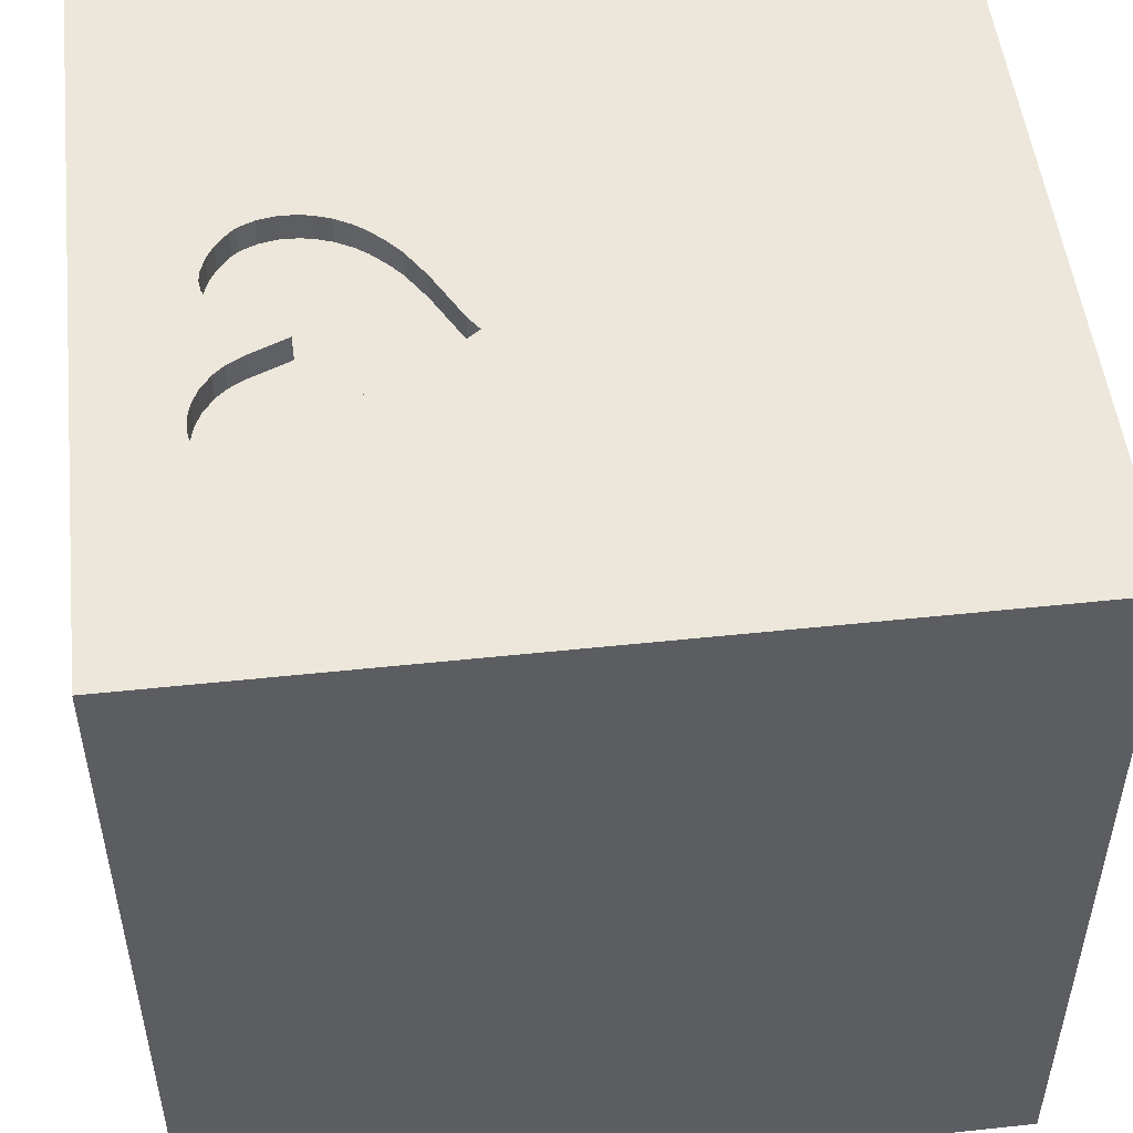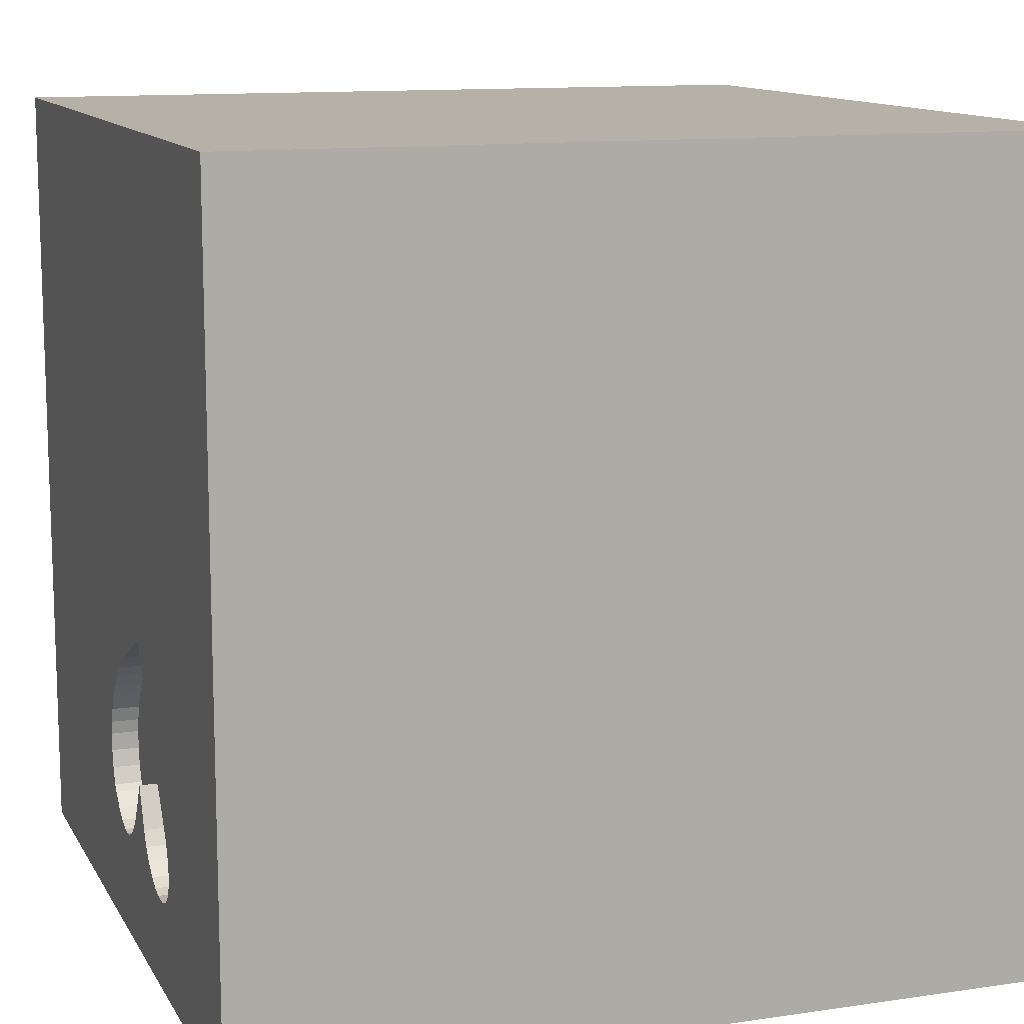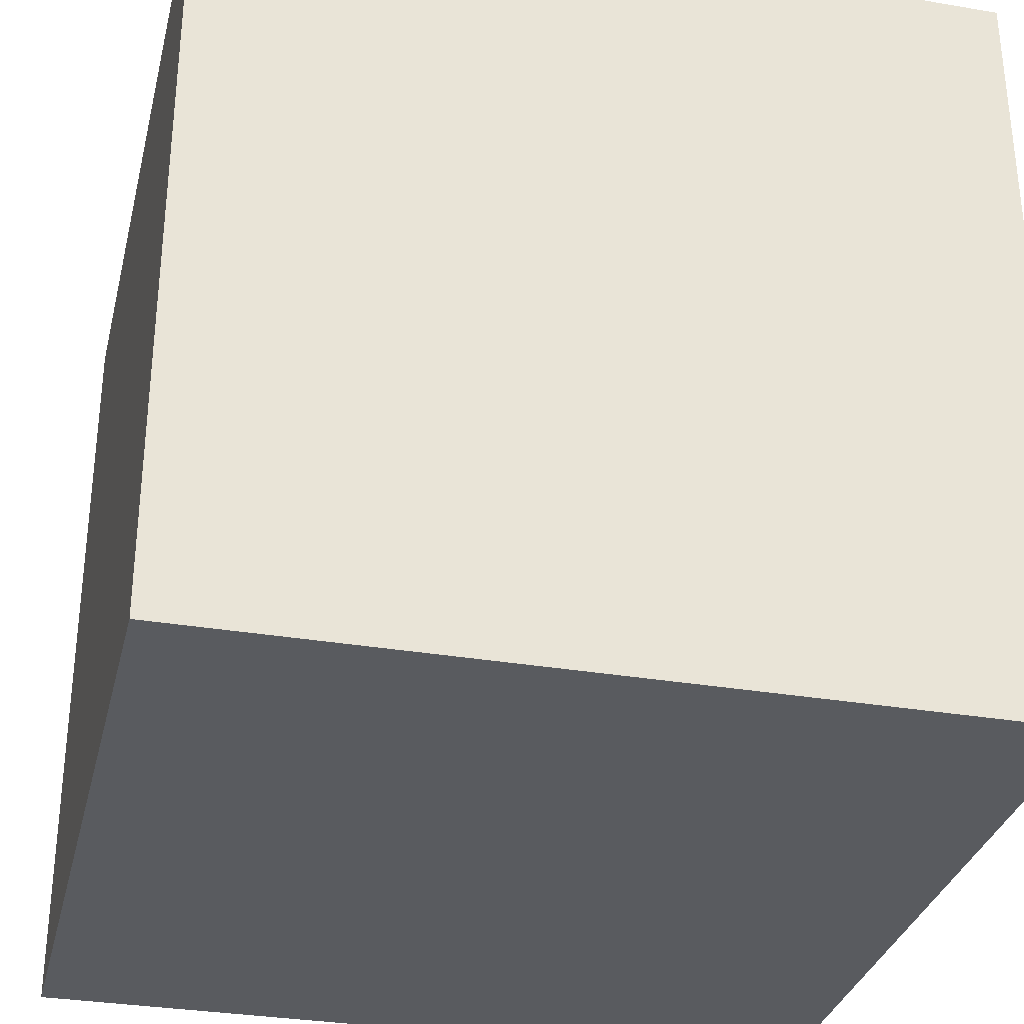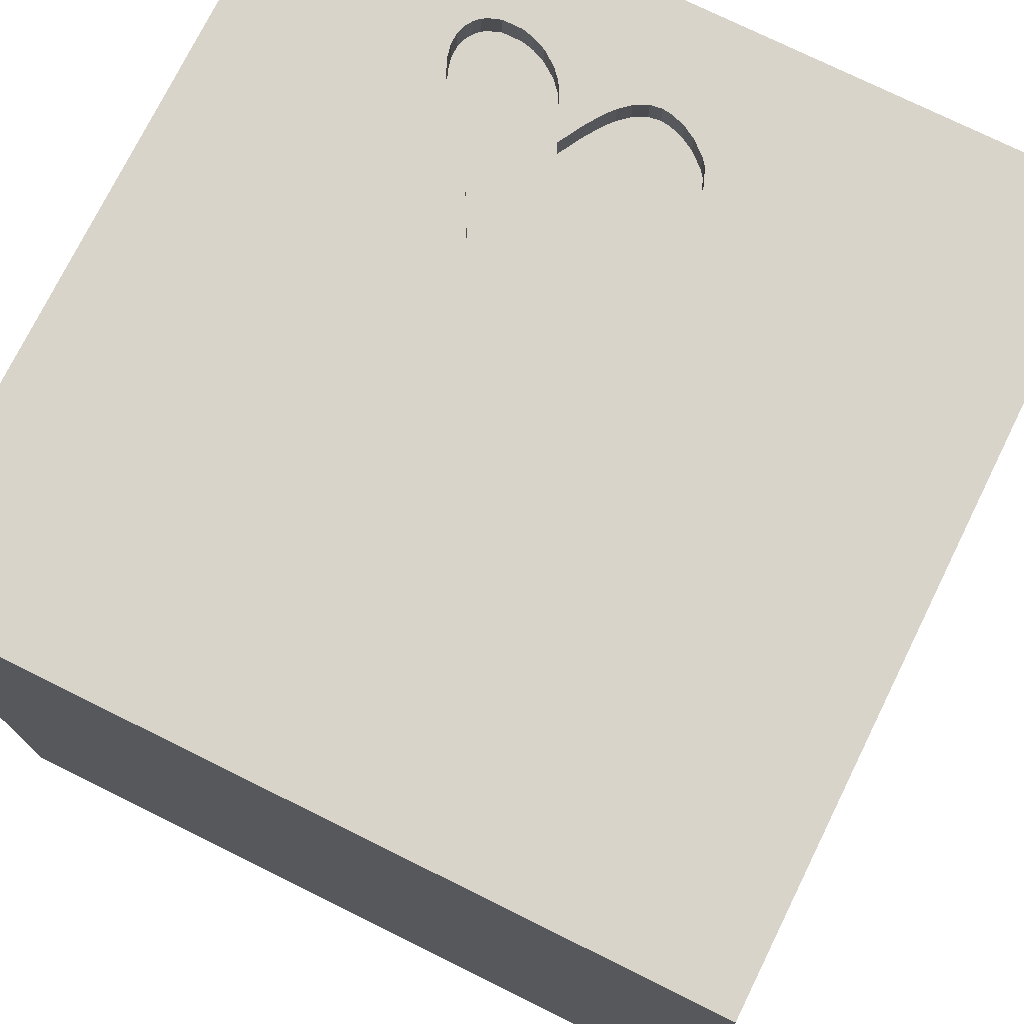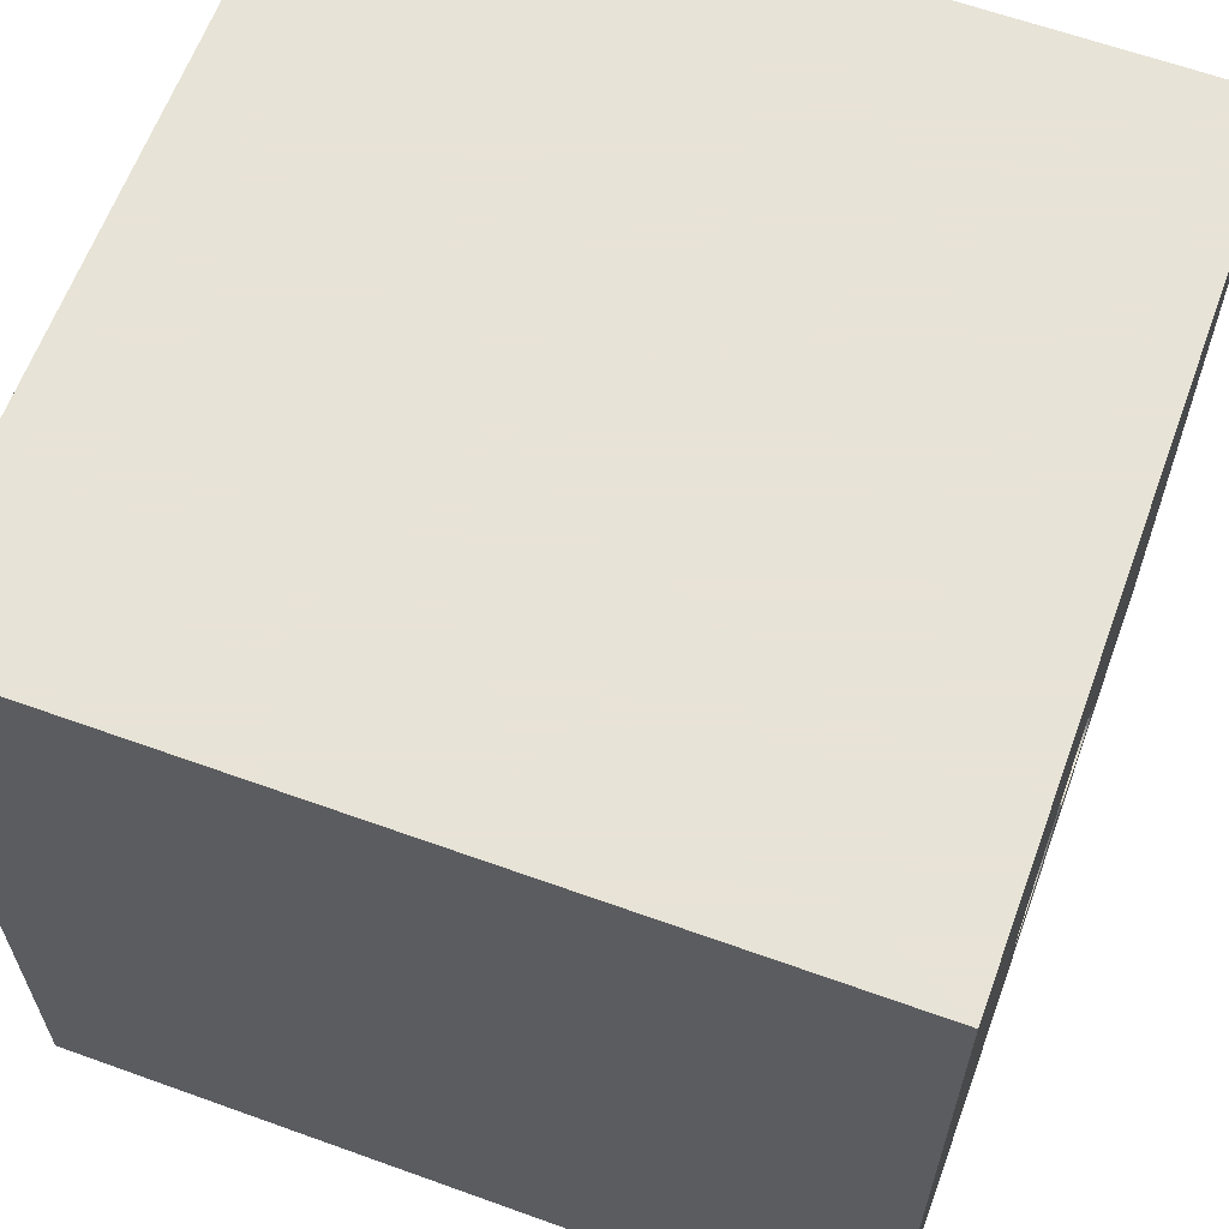
<metadata>
{"format":"obj","ext":"obj","renderer":"f3d","projection":"perspective","resolution":1024,"background":"white","views":[{"elev":50.9,"azim":-96.6,"up":"+Y"},{"elev":12.1,"azim":-109.2,"up":"+Z"},{"elev":-32.1,"azim":-103.4,"up":"+Y"},{"elev":75.0,"azim":26.3,"up":"+Y"},{"elev":62.6,"azim":110.1,"up":"+Z"}]}
</metadata>
<code>
o heart_136
v -0.4359 1.5 -1.127
v -0.4884 1.5 -1.151
v 0.2512 1.5 -0.7493
v 0.2512 1.4 -0.7493
v -0.2303 1.5 -0.3245
v 0.1507 1.5 -1.059
v 0.1507 1.4 -1.059
v -0.2507 1.5 -0.8446
v -0.625 0.4297 -1.5
v -0.625 -0.2083 -1.5
v -0.612 1.022 -1.5
v -0.6771 1.146 1.5
v -1.094 -1.5 -0.1042
v -1.042 -1.5 -0.625
v -0.9896 -1.5 -1.5
v -0.8594 -1.5 -1.198
v -0.8333 -1.5 1.5
v -0.8333 0.625 1.5
v -0.4948 1.5 0.6771
v -0.651 1.5 0.0651
v -0.8333 1.5 -0.7812
v -0.7156 1.4 -0.9578
v -0.6781 1.5 -1.133
v 0.2625 1.5 -0.8632
v -0.7262 1.5 -1.006
v -0.7262 1.4 -1.006
v 0.3906 -1.068 1.5
v 0.2083 0.4167 -1.5
v 0.625 0.4557 1.5
v 0.4167 -0.2214 1.5
v 0.3906 1.042 -1.5
v 0.3906 1.068 1.5
v 0.4167 -0.3971 -1.5
v 0.2083 -1.5 -0.8333
v 0.4427 -1.5 0.2083
v 0.1432 -1.5 1.016
v 0.1562 -1.5 -1.5
v 0.4427 -1.5 -1.25
v 0.1562 -1.5 -0.4167
v 0.4167 -1.5 1.5
v 0.2865 1.5 0.5729
v 0.4557 1.5 -0.2148
v 0.7552 1.5 1.217
v 0.2083 1.5 -1.5
v 0.3255 1.5 -1.185
v 0.1562 1.5 1.5
v 0.2062 1.5 -1.01
v 0.7292 -1.198 -1.5
v -0.1562 0.4427 1.5
v -0.05208 -0 1.5
v -0.1042 1.068 1.5
v -0.1823 -0.4818 1.5
v -0.07812 -1.5 0.2734
v -0.2083 -1.5 -1.25
v -0.1562 -1.5 1.5
v -0.0424 1.5 -0.4233
v 0.2322 1.5 -0.6943
v 0.2322 1.4 -0.6943
v -0.6594 1.5 -1.145
v -0.38 1.5 -1.086
v -0.38 1.4 -1.086
v -0.5049 1.5 -0.6509
v -0.08399 1.5 -1.077
v -0.08399 1.4 -1.077
v 0.0123 1.5 -1.11
v 0.0123 1.4 -1.11
v -0.7156 1.5 -0.9578
v 1.25 -1.042 1.5
v 1.12 0.2083 -1.5
v 1.25 0.2083 1.5
v 1.204 -0.6641 -1.5
v 1.042 -1.5 0.4167
v 1.094 -1.5 -0.02604
v 1.185 -1.5 1.016
v 1.198 -1.5 -0.5208
v 1.12 -1.5 -1.172
v 1.5 -1.5 1.5
v 1.029 1.5 0.5859
v 1.237 1.5 -0.4883
v 1.5 1.5 -1.5
v 1.042 -0.5208 1.5
v 1.198 1.081 -1.5
v -0.3621 1.5 -1.066
v -0.3442 1.5 -1.046
v -0.3442 1.4 -1.046
v 0.1101 1.5 -0.5309
v -0.1953 1.5 -0.9446
v -0.3081 1.5 -0.3198
v 0.1675 1.5 -0.5903
v 0.1675 1.4 -0.5903
v -0.1243 1.5 -1.041
v -0.1243 1.4 -1.041
v 0.2625 1.4 -0.8632
v -0.3569 1.5 -0.386
v -0.7146 1.5 -1.086
v -0.7146 1.4 -1.086
v -0.2842 1.5 -0.2873
v -0.2842 1.4 -0.2873
v -0.4884 1.4 -1.151
v -0.625 -0.8854 1.5
v -0.625 0.1562 1.5
v -0.625 -1.5 0.625
v -0.4557 -1.5 -0.2083
v -0.4427 -1.5 1.224
v -0.3906 1.5 1.25
v -0.6138 1.5 -0.7833
v -0.4427 1.5 -1.302
v -0.4687 1.5 1.5
v -0.3841 -1.094 -1.5
v -0.2865 -1.237 1.5
v -0.69 1.5 -0.8979
v -0.69 1.4 -0.8979
v -1.5 -0.9896 -0.1042
v -1.5 -1.12 -1.198
v -1.5 0.4167 0.1562
v -1.5 0.5208 1.172
v -1.5 0.5208 -0.6641
v -1.5 0.1823 0.7812
v -1.5 0.1562 -1.5
v -1.5 0.4427 -1.25
v -1.5 0.1562 1.5
v -1.5 0.05208 -0.8464
v -1.5 0 -0.1562
v -1.5 -0.1823 1.146
v -1.5 -0.1562 -1.25
v -1.5 1.224 0.4948
v -1.5 1.5 1.5
v -1.5 1.25 -0.3906
v -1.5 1.094 -1.146
v -1.5 -0.625 -1.042
v -1.5 -0.4297 0.4687
v -1.5 -0.625 1.198
v -1.5 -0.4427 -0.2083
v -1.5 -1.5 0.2083
v -1.5 -1.5 0.9896
v -1.5 -1.5 1.5
v -1.5 -1.5 -1.5
v -1.5 -1.5 -0.4167
v -1.5 0.8333 0.7292
v -1.5 0.8333 -1.5
v -1.5 0.8333 1.5
v -1.5 1.5 -1.5
v -1.5 1.5 0.1562
v -1.5 1.5 0.8333
v -1.5 1.5 -0.4167
v -1.5 -1.198 0.3125
v -1.5 -1.198 -0.625
v -1.5 -1.198 0.8073
v -1.5 -0.4167 -1.5
v -1.5 -0.4167 1.5
v -1.5 0.8333 -0.2083
v 0.1993 1.5 -0.6334
v 0.103 1.5 -1.086
v -0.6781 1.4 -1.133
v 0.225 1.5 -0.9867
v 0.225 1.4 -0.9867
v -0.3205 1.5 -0.3366
v 0.8333 -1.5 -1.5
v 0.651 -1.5 1.12
v 0.8333 1.5 1.5
v -0.6594 1.4 -1.145
v 0.1785 1.5 -1.034
v -0.3137 1.5 -0.9921
v -0.3137 1.4 -0.9921
v -0.3569 1.4 -0.386
v -0.6138 1.4 -0.7833
v -0.4537 1.5 -0.5693
v 1.276 1.081 1.5
v 1.5 -1.5 -1.5
v -0.4537 1.4 -0.5693
v 0.2571 1.5 -0.8925
v -0.6112 1.5 -1.163
v -0.6112 1.4 -1.163
v 1.5 -0.612 -0.07812
v 1.5 -0.9896 -1.5
v 1.5 -0.319 -0.5859
v 1.5 -0.9896 1.5
v 1.5 -0.3255 0.638
v 1.5 0.459 -0.05534
v 1.5 0.1823 1.302
v 1.5 0.1562 -1.5
v 1.5 0.4427 -1.198
v 1.5 0.2083 1.5
v 1.5 -0.1562 -1.224
v 1.5 0.9831 1.071
v 1.5 1.146 0.2995
v 1.5 0.9896 -1.055
v 1.5 1.224 -0.4167
v 1.5 1.5 1.5
v 1.5 -0.4557 1.198
v 1.5 -1.5 0.1562
v 1.5 -1.5 -0.4688
v 1.5 -1.5 0.8333
v 1.5 0.8333 -1.5
v 1.5 1.5 0.1562
v 1.5 1.5 0.8333
v 1.5 1.5 -0.4167
v 1.5 -1.016 -1.042
v 1.5 -1.211 0.8464
v 1.5 -1.25 -0.2083
v 1.5 -0.4167 -1.5
v 1.5 -0.4167 1.5
v 0.1993 1.4 -0.6334
v -0.7259 1.5 -1.048
v -0.7259 1.4 -1.048
v -1.198 -1.042 -1.5
v -1.25 0.3906 -1.5
v -1.198 0.2604 1.5
v -1.146 -0.3125 1.5
v -1.198 -0.7292 1.5
v -1.198 -1.5 0.4427
v -1.139 -1.5 1.003
v -1.003 1.5 -1.087
v -1.302 1.5 0.2604
v -1.276 1.5 1.029
v -1.198 1.5 -0.3125
v -1.25 -0.4167 -1.5
v -0.0585 1.5 -1.09
v -0.6972 1.5 -1.114
v -0.2507 1.4 -0.8446
v -0.1953 1.4 -0.9446
v -0.513 1.5 -1.157
v -0.4167 -1.5 -0.8333
v -0.4167 -1.5 -1.5
v -0.4167 1.5 -1.5
v 0.1101 1.4 -0.5309
v -0.1533 1.5 -1.007
v 0.2506 1.5 -0.9268
v 0.2506 1.4 -0.9268
v 0.8333 -0.1562 1.5
v 0.8594 1.198 1.5
v 0.7292 -1.5 -0.625
v 0.8333 -1.198 1.5
v -0.5348 1.5 -1.163
v 0.04797 1.5 -1.105
v -0.6972 1.4 -1.114
v -0.2303 1.4 -0.3245
v 0.04797 1.4 -1.105
v 0.2609 1.5 -0.7981
v 0.2609 1.4 -0.7981
v 0.2062 1.4 -1.01
v -0.5348 1.4 -1.163
v -0.033 1.5 -1.103
v -0.033 1.4 -1.103
v -0.4359 1.4 -1.127
v -0.5049 1.4 -0.6509
v -0.1533 1.4 -1.007
v 0.103 1.4 -1.086
v -0.0424 1.4 -0.4233
v 0.008991 1.5 -0.4561
v 0.06038 1.5 -0.489
v 0.06038 1.4 -0.489
f 135 212 136
f 212 17 136
f 136 148 135
f 17 110 136
f 150 132 136
f 148 134 135
f 135 211 212
f 212 104 17
f 210 150 136
f 134 211 135
f 110 100 136
f 132 148 136
f 55 110 17
f 100 210 136
f 150 124 132
f 148 146 134
f 104 55 17
f 210 209 150
f 121 124 150
f 212 102 104
f 209 121 150
f 132 131 148
f 131 146 148
f 134 13 211
f 100 209 210
f 146 113 134
f 211 102 212
f 209 208 121
f 124 131 132
f 113 138 134
f 104 36 55
f 40 110 55
f 121 116 124
f 138 13 134
f 36 40 55
f 40 27 110
f 110 52 100
f 100 52 209
f 141 116 121
f 131 113 146
f 102 53 104
f 208 141 121
f 124 118 131
f 113 147 138
f 13 102 211
f 53 36 104
f 209 101 208
f 116 118 124
f 147 137 138
f 138 14 13
f 13 103 102
f 36 159 40
f 77 27 40
f 27 52 110
f 52 101 209
f 141 127 116
f 131 133 113
f 137 14 138
f 159 77 40
f 77 233 27
f 208 127 141
f 18 127 208
f 147 114 137
f 103 53 102
f 27 30 52
f 52 50 101
f 133 147 113
f 101 18 208
f 116 139 118
f 131 123 133
f 14 103 13
f 77 68 233
f 137 16 14
f 53 35 36
f 159 74 77
f 127 139 116
f 118 115 131
f 133 130 147
f 35 159 36
f 233 81 27
f 50 49 101
f 18 12 127
f 139 115 118
f 115 123 131
f 130 114 147
f 81 30 27
f 30 50 52
f 49 18 101
f 14 223 103
f 103 39 53
f 35 72 159
f 68 81 233
f 139 126 115
f 123 122 133
f 133 122 130
f 16 223 14
f 72 74 159
f 77 177 68
f 81 230 30
f 49 51 18
f 215 144 127
f 74 193 77
f 199 177 77
f 30 49 50
f 51 12 18
f 127 126 139
f 126 151 115
f 115 117 123
f 206 15 137
f 15 16 137
f 223 39 103
f 39 35 53
f 199 77 193
f 30 29 49
f 144 126 127
f 117 122 123
f 130 137 114
f 16 54 223
f 223 34 39
f 122 125 130
f 190 177 199
f 12 108 127
f 105 215 127
f 151 117 115
f 109 15 206
f 39 232 35
f 35 73 72
f 178 190 199
f 177 81 68
f 230 29 30
f 105 127 108
f 19 215 105
f 214 144 215
f 126 128 151
f 130 149 137
f 217 206 137
f 10 109 206
f 15 54 16
f 54 34 223
f 72 193 74
f 177 202 81
f 81 70 230
f 49 32 51
f 19 214 215
f 125 149 130
f 217 137 149
f 10 206 217
f 15 224 54
f 190 202 177
f 29 32 49
f 144 143 126
f 109 224 15
f 34 232 39
f 232 73 35
f 214 143 144
f 143 128 126
f 72 191 193
f 202 70 81
f 70 29 230
f 51 108 12
f 20 214 19
f 122 120 125
f 125 119 149
f 207 217 149
f 73 191 72
f 199 193 191
f 180 202 190
f 202 183 70
f 51 46 108
f 41 20 19
f 117 120 122
f 207 149 119
f 10 217 207
f 33 109 10
f 224 37 54
f 54 38 34
f 232 75 73
f 200 199 191
f 174 178 199
f 180 183 202
f 105 108 46
f 42 20 41
f 109 37 224
f 174 199 200
f 179 178 174
f 29 231 32
f 42 97 20
f 20 216 214
f 128 117 151
f 120 119 125
f 178 180 190
f 32 46 51
f 88 20 97
f 216 143 214
f 143 145 128
f 117 129 120
f 9 10 207
f 28 33 10
f 37 38 54
f 38 232 34
f 75 191 73
f 185 180 178
f 70 168 29
f 43 105 46
f 41 19 105
f 97 42 5
f 88 94 20
f 94 216 20
f 216 145 143
f 28 10 9
f 48 37 109
f 38 76 232
f 75 192 191
f 176 179 174
f 179 185 178
f 168 231 29
f 41 105 43
f 42 56 5
f 88 157 94
f 21 216 94
f 128 129 117
f 120 140 119
f 33 48 109
f 200 191 192
f 185 183 180
f 32 160 46
f 251 250 56
f 42 86 251
f 251 56 42
f 167 21 94
f 207 119 140
f 37 158 38
f 232 76 75
f 176 174 200
f 183 168 70
f 231 160 32
f 43 46 160
f 62 21 167
f 213 145 216
f 145 142 128
f 11 9 207
f 31 28 9
f 48 158 37
f 76 192 75
f 186 185 179
f 183 189 168
f 78 41 43
f 42 3 57
f 89 86 42
f 42 57 152
f 42 152 89
f 106 21 62
f 21 213 216
f 213 142 145
f 142 129 128
f 129 140 120
f 31 9 11
f 69 33 28
f 198 200 192
f 198 176 200
f 185 189 183
f 42 41 78
f 42 45 171
f 42 171 24
f 42 24 239
f 239 3 42
f 142 207 140
f 31 69 28
f 158 76 38
f 80 45 42
f 45 228 171
f 111 67 21
f 21 106 111
f 11 207 142
f 82 69 31
f 71 48 33
f 76 169 192
f 182 179 176
f 187 188 179
f 79 42 78
f 80 42 79
f 155 228 45
f 47 155 45
f 69 71 33
f 198 192 169
f 182 176 184
f 187 179 182
f 188 186 179
f 6 162 47
f 45 153 6
f 45 6 47
f 23 59 213
f 21 67 25
f 213 21 25
f 213 25 204
f 219 23 213
f 213 204 95
f 95 219 213
f 142 140 129
f 184 176 198
f 168 160 231
f 45 235 153
f 107 213 59
f 234 222 107
f 172 234 107
f 107 59 172
f 168 189 160
f 235 45 107
f 63 218 243
f 65 235 107
f 107 63 243
f 107 243 65
f 158 169 76
f 43 160 189
f 63 107 163
f 91 63 163
f 227 91 163
f 163 87 227
f 222 2 107
f 142 213 107
f 44 31 11
f 80 82 31
f 48 169 158
f 80 188 187
f 197 186 188
f 196 185 186
f 196 189 185
f 196 78 43
f 195 79 78
f 80 44 45
f 8 87 163
f 107 2 1
f 107 1 60
f 44 225 107
f 225 142 107
f 225 11 142
f 44 11 225
f 80 31 44
f 194 69 82
f 181 71 69
f 175 48 71
f 175 198 169
f 201 184 198
f 181 182 184
f 194 187 182
f 80 197 188
f 197 195 186
f 195 196 186
f 196 43 189
f 195 78 196
f 197 79 195
f 80 79 197
f 107 60 83
f 107 83 84
f 107 84 163
f 44 107 45
f 80 194 82
f 194 181 69
f 181 201 71
f 201 175 71
f 175 169 48
f 201 198 175
f 181 184 201
f 194 182 181
f 80 187 194
f 96 205 161
f 95 204 205
f 205 96 95
f 236 96 161
f 205 173 161
f 219 95 96
f 96 236 219
f 236 161 154
f 205 26 173
f 161 173 59
f 204 25 26
f 26 205 204
f 23 219 236
f 236 154 23
f 154 161 23
f 26 22 173
f 172 59 173
f 59 23 161
f 25 67 26
f 22 26 67
f 173 22 242
f 234 172 173
f 173 242 234
f 99 242 22
f 67 111 112
f 112 22 67
f 242 99 222
f 222 234 242
f 99 22 112
f 111 106 112
f 99 2 222
f 245 99 112
f 166 112 106
f 99 245 2
f 245 112 61
f 112 166 85
f 166 106 62
f 1 2 245
f 245 61 1
f 112 85 61
f 166 164 85
f 246 166 62
f 60 1 61
f 61 85 83
f 83 60 61
f 220 164 166
f 85 164 84
f 166 246 220
f 62 167 246
f 84 83 85
f 164 220 163
f 163 84 164
f 246 170 220
f 170 246 167
f 8 163 220
f 249 220 170
f 167 94 170
f 220 221 8
f 220 249 252
f 170 165 249
f 165 170 94
f 87 8 221
f 220 203 221
f 226 220 252
f 250 251 252
f 252 249 250
f 249 165 237
f 94 157 165
f 221 247 87
f 90 203 220
f 221 203 58
f 220 226 90
f 226 252 86
f 56 250 249
f 251 86 252
f 249 237 56
f 98 237 165
f 98 165 157
f 98 157 88
f 88 97 98
f 227 87 247
f 221 93 247
f 89 152 203
f 203 90 89
f 4 221 58
f 152 57 58
f 58 203 152
f 86 89 90
f 90 226 86
f 5 56 237
f 237 98 5
f 97 5 98
f 247 92 227
f 240 93 221
f 247 93 229
f 221 4 240
f 4 58 3
f 57 3 58
f 91 227 92
f 247 7 92
f 93 240 24
f 247 229 7
f 171 228 229
f 229 93 171
f 240 4 239
f 3 239 4
f 92 64 63
f 63 91 92
f 248 92 7
f 239 24 240
f 93 24 171
f 241 7 229
f 228 155 229
f 248 64 92
f 248 7 153
f 162 6 7
f 7 241 162
f 241 229 156
f 156 229 155
f 218 63 64
f 64 244 218
f 248 238 64
f 6 153 7
f 47 162 241
f 241 156 47
f 155 47 156
f 243 218 244
f 244 64 66
f 238 248 153
f 153 235 238
f 238 66 64
f 65 243 244
f 244 66 65
f 235 65 66
f 66 238 235

</code>
